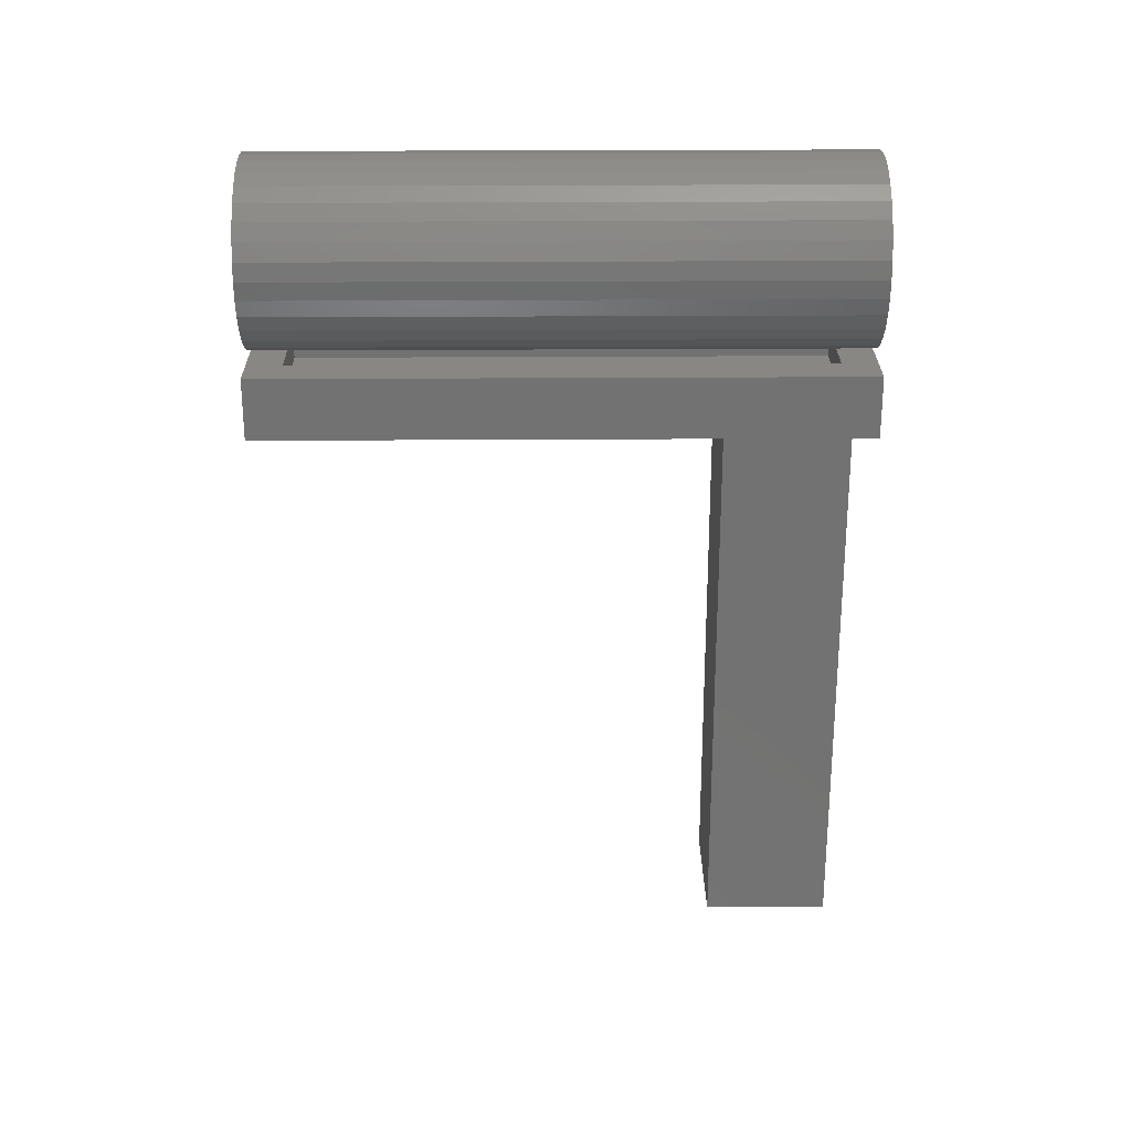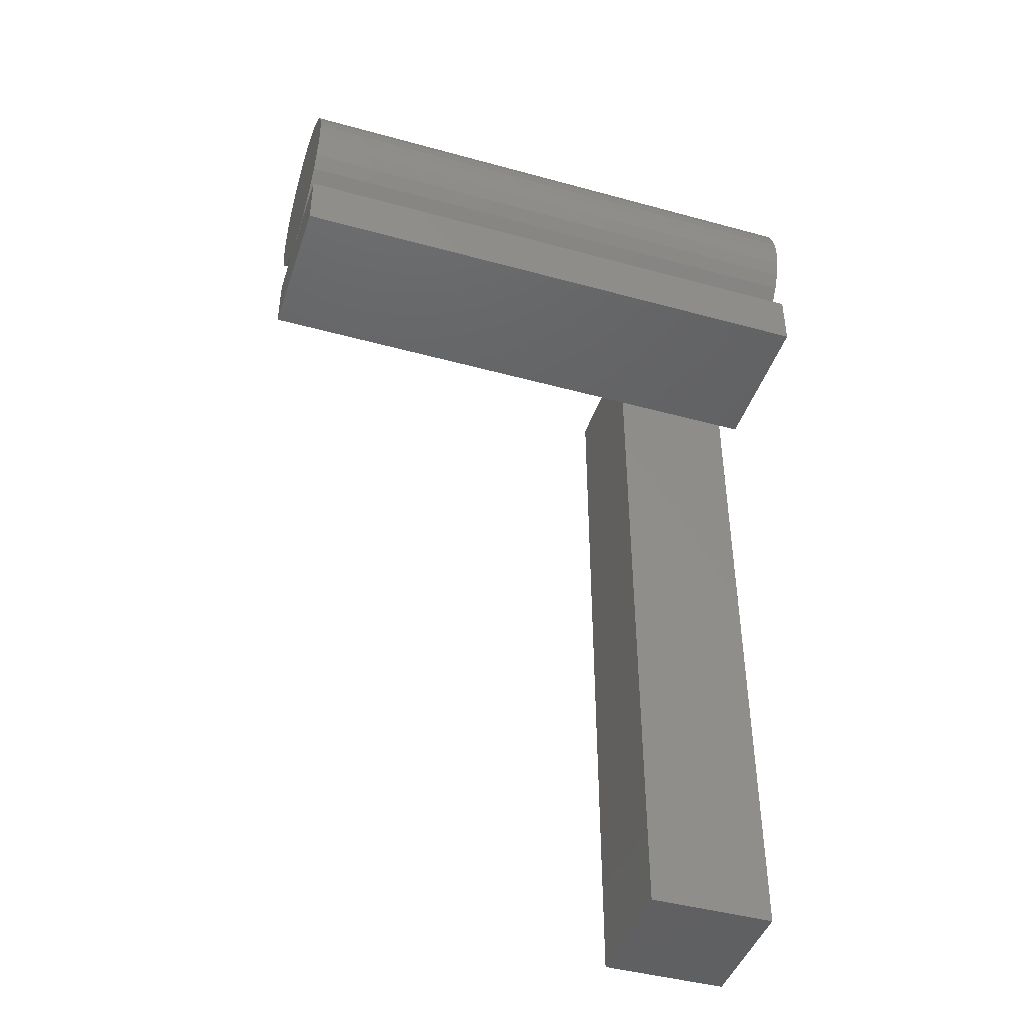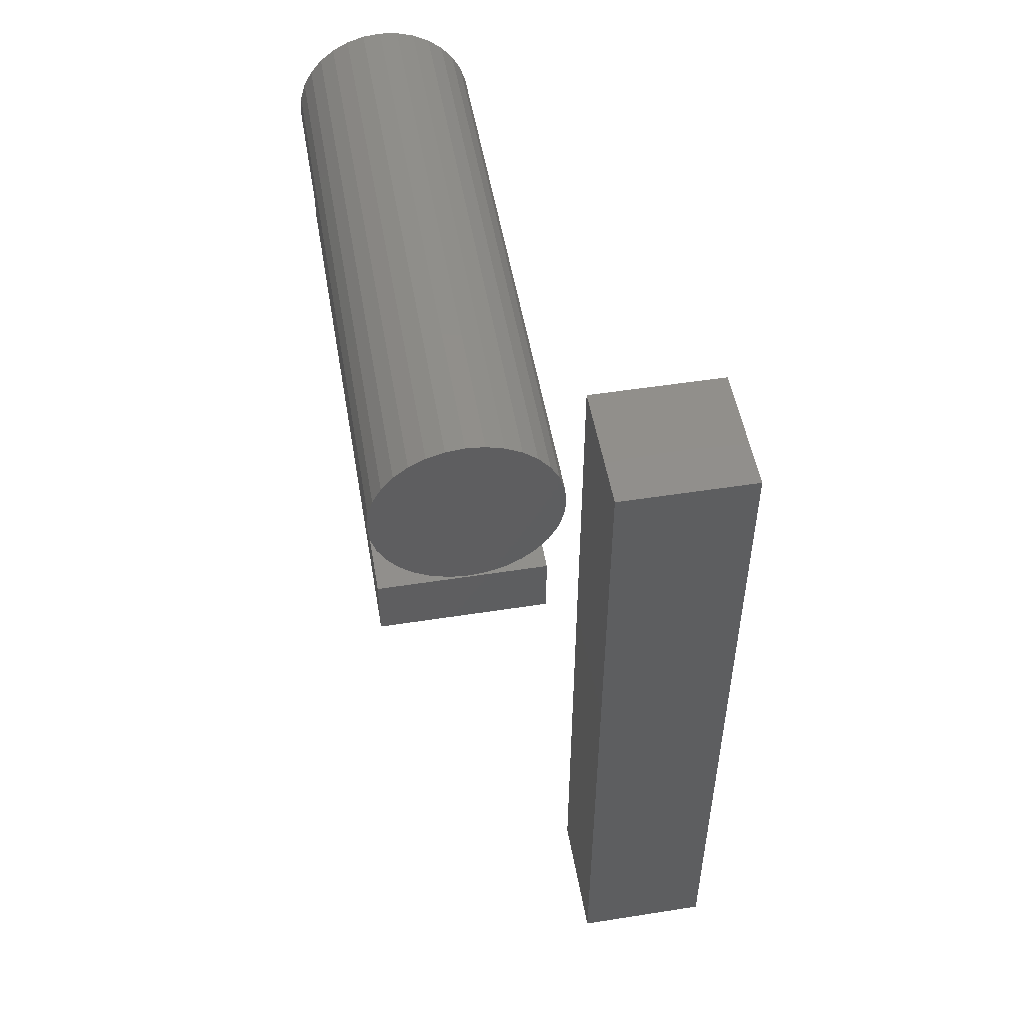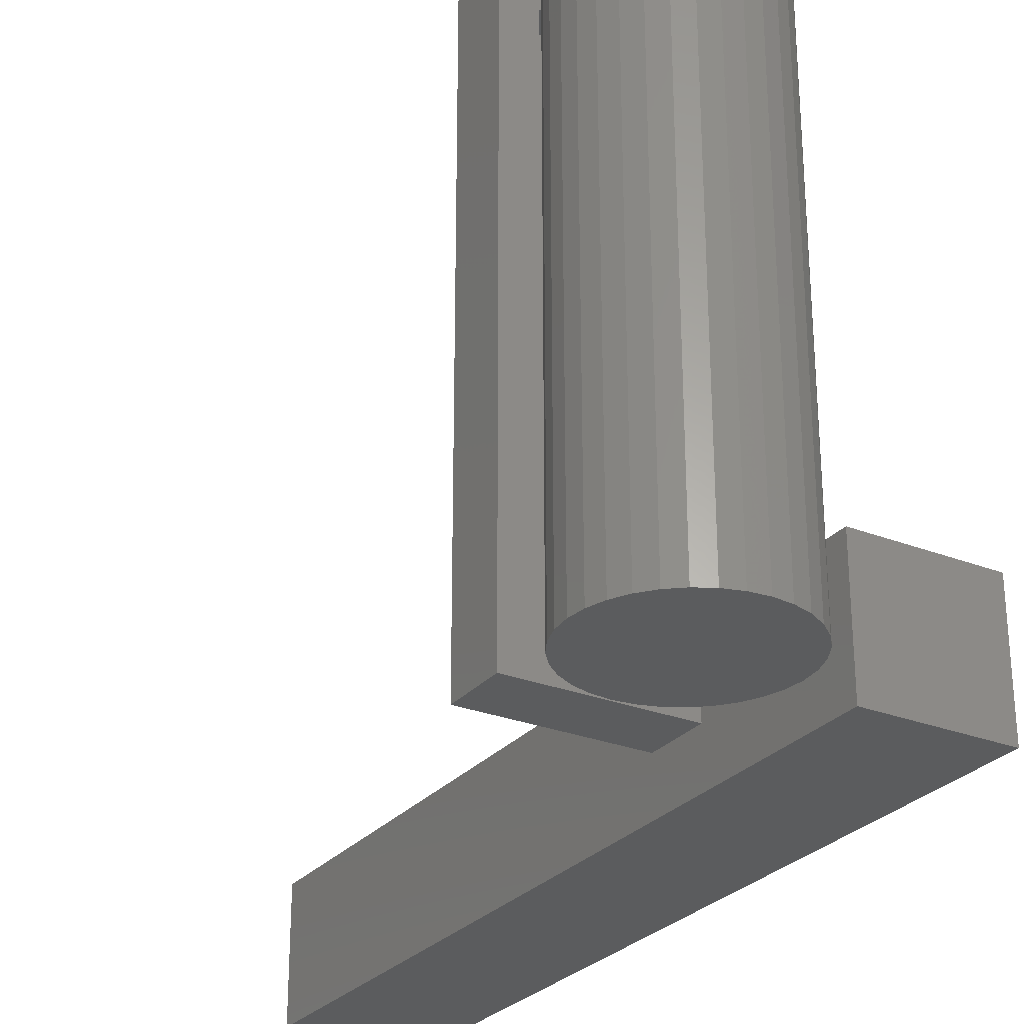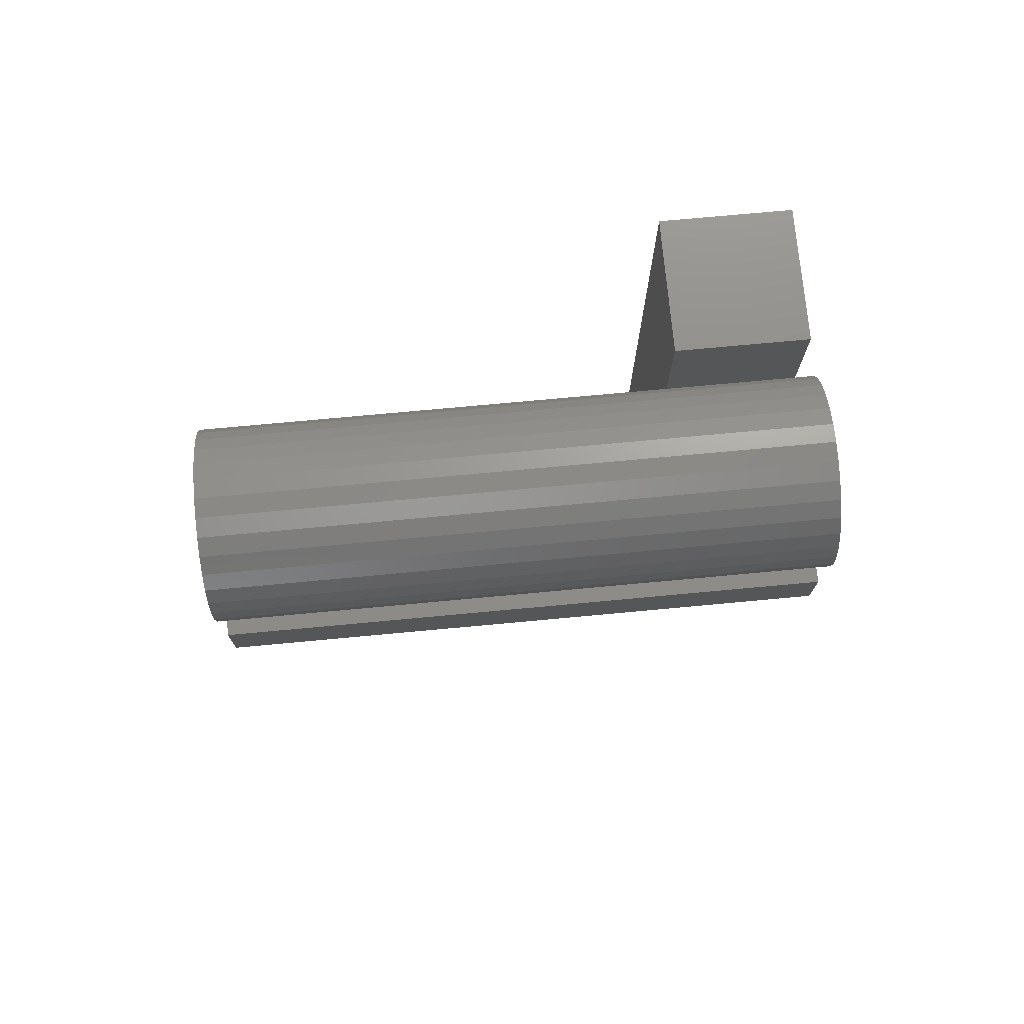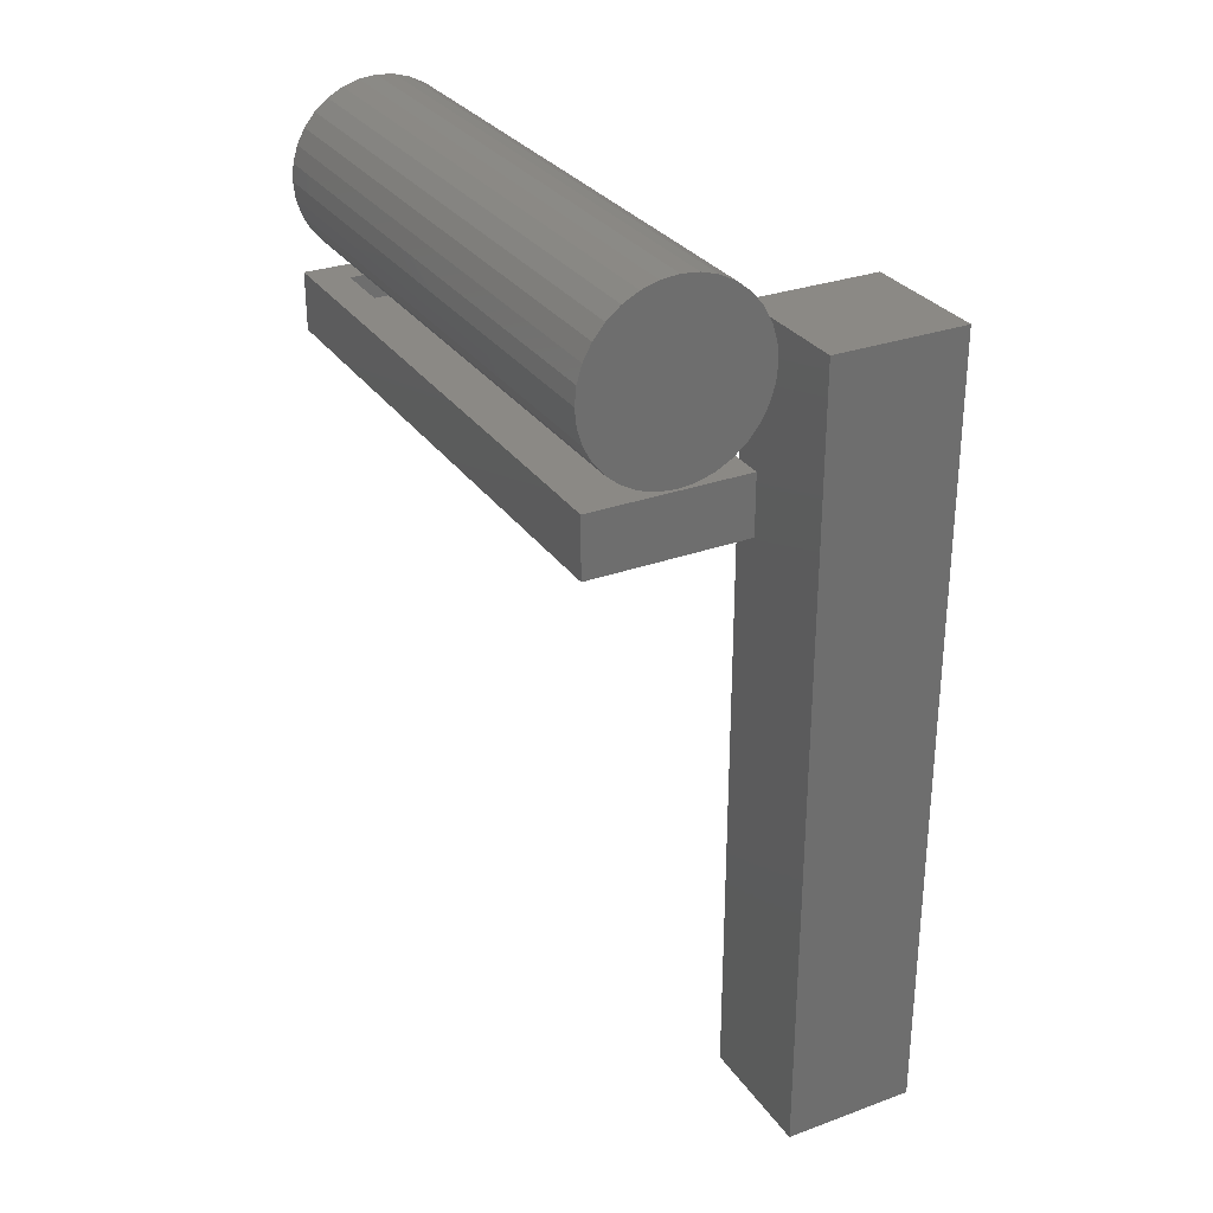
<metadata>
{"format":"stl","ext":"stl","renderer":"f3d","projection":"perspective","resolution":1024,"background":"white","views":[{"elev":25.7,"azim":89.4,"up":"+Y"},{"elev":-43.9,"azim":72.1,"up":"+Y"},{"elev":51.1,"azim":170.3,"up":"+Y"},{"elev":-27.6,"azim":148.9,"up":"+Z"},{"elev":74.2,"azim":84.7,"up":"+Y"},{"elev":29.6,"azim":151.9,"up":"+Y"}]}
</metadata>
<code>
# stl→obj: 160 verts, 300 faces
v -0.07064 -0.08454 0
v -0.03939 -0.08454 0.03125
v 0.07541 -0.08454 0
v 0.04416 -0.08454 0.03125
v 0.07541 -0.08454 0.5312
v 0.04416 -0.08454 0.5
v -0.07064 -0.08454 0.5312
v -0.03939 -0.08454 0.5
v 0.04416 -0.1081 0.03125
v 0.04416 -0.1081 0.5
v -0.03939 -0.1081 0.03125
v -0.03939 -0.1081 0.5
v -0.003043 -0.05164 0.03125
v 0.007033 -0.05065 0.5
v 0.007033 -0.05065 0.03125
v 0.01672 -0.04771 0.5
v 0.01672 -0.04771 0.03125
v 0.02565 -0.04294 0.5
v 0.02565 -0.04294 0.03125
v 0.03348 -0.03652 0.5
v 0.03348 -0.03652 0.03125
v 0.0399 -0.02869 0.5
v 0.0399 -0.02869 0.03125
v 0.04467 -0.01976 0.5
v 0.04467 -0.01976 0.03125
v 0.04761 -0.01008 0.5
v 0.04761 -0.01008 0.03125
v 0.0486 0 0.5
v 0.0486 -1.265e-17 0.03125
v -0.003043 -0.05164 0.5
v -0.01312 -0.05065 0.03125
v -0.01312 -0.05065 0.5
v -0.02281 -0.04771 0.03125
v -0.02281 -0.04771 0.5
v -0.03174 -0.04294 0.03125
v -0.03174 -0.04294 0.5
v -0.03956 -0.03652 0.03125
v -0.03956 -0.03652 0.5
v -0.04598 -0.02869 0.03125
v -0.04598 -0.02869 0.5
v -0.05076 -0.01976 0.03125
v -0.05076 -0.01976 0.5
v -0.0537 -0.01008 0.03125
v -0.0537 -0.01008 0.5
v -0.05469 6.324e-18 0.03125
v -0.05469 6.324e-18 0.5
v -0.003043 0.05164 0.03125
v -0.01312 0.05065 0.5
v -0.01312 0.05065 0.03125
v -0.02281 0.04771 0.5
v -0.02281 0.04771 0.03125
v -0.03174 0.04294 0.5
v -0.03174 0.04294 0.03125
v -0.03956 0.03652 0.5
v -0.03956 0.03652 0.03125
v -0.04598 0.02869 0.5
v -0.04598 0.02869 0.03125
v -0.05076 0.01976 0.5
v -0.05076 0.01976 0.03125
v -0.0537 0.01008 0.5
v -0.0537 0.01008 0.03125
v -0.003043 0.05164 0.5
v 0.007033 0.05065 0.03125
v 0.007033 0.05065 0.5
v 0.01672 0.04771 0.03125
v 0.01672 0.04771 0.5
v 0.02565 0.04294 0.03125
v 0.02565 0.04294 0.5
v 0.03348 0.03652 0.03125
v 0.03348 0.03652 0.5
v 0.0399 0.02869 0.03125
v 0.0399 0.02869 0.5
v 0.04467 0.01976 0.03125
v 0.04467 0.01976 0.5
v 0.04761 0.01008 0.03125
v 0.04761 0.01008 0.5
v -0.2188 -0.03125 0.02344
v -0.2188 -0.7188 0.02344
v -0.1562 -0.03125 0.02344
v -0.1562 -0.7188 0.02344
v -0.1562 -0.03125 0.08199
v -0.1562 -0.7188 0.08199
v -0.2188 -0.03125 0.08199
v -0.2188 -0.7188 0.08199
v -0.07064 -0.1393 0.5312
v 0.07541 -0.1393 0.5312
v -0.07064 -0.1393 0
v 0.07541 -0.1393 0
v -0.01921 0.0813 0.5312
v 0.01313 0.0813 0.5312
v -0.003043 0.08289 0.5312
v -0.03477 0.07658 0.5312
v 0.02868 0.07658 0.5312
v -0.0491 0.06892 0.5312
v 0.04301 0.06892 0.5312
v -0.06166 0.05862 0.5312
v 0.05557 0.05862 0.5312
v 0.05557 -0.05862 0.5312
v -0.0491 -0.06892 0.5312
v 0.04301 -0.06892 0.5312
v -0.03477 -0.07658 0.5312
v 0.02868 -0.07658 0.5312
v -0.01921 -0.0813 0.5312
v 0.01313 -0.0813 0.5312
v -0.003043 -0.08289 0.5312
v 0.06588 0.04605 0.5312
v -0.07197 0.04605 0.5312
v 0.07354 0.03172 0.5312
v -0.07963 0.03172 0.5312
v 0.07826 0.01617 0.5312
v -0.08434 0.01617 0.5312
v 0.07985 0 0.5312
v -0.08594 4.696e-17 0.5312
v 0.07826 -0.01617 0.5312
v -0.08434 -0.01617 0.5312
v 0.07354 -0.03172 0.5312
v -0.07963 -0.03172 0.5312
v 0.06588 -0.04605 0.5312
v -0.07197 -0.04605 0.5312
v -0.06166 -0.05862 0.5312
v -0.003043 0.08289 0
v 0.01313 0.0813 0
v -0.01921 0.0813 0
v -0.03477 0.07658 0
v 0.02868 0.07658 0
v -0.0491 0.06892 0
v 0.04301 0.06892 0
v -0.06166 0.05862 0
v 0.05557 0.05862 0
v 0.04301 -0.06892 0
v -0.0491 -0.06892 0
v 0.05557 -0.05862 0
v -0.03477 -0.07658 0
v 0.02868 -0.07658 0
v -0.01921 -0.0813 0
v 0.01313 -0.0813 0
v -0.003043 -0.08289 0
v -0.06166 -0.05862 0
v -0.07197 -0.04605 0
v 0.06588 -0.04605 0
v -0.07963 -0.03172 0
v 0.07354 -0.03172 0
v -0.08434 -0.01617 0
v 0.07826 -0.01617 0
v -0.08594 4.696e-17 0
v 0.07985 0 0
v -0.08434 0.01617 0
v 0.07826 0.01617 0
v -0.07963 0.03172 0
v 0.07354 0.03172 0
v -0.07197 0.04605 0
v 0.06588 0.04605 0
v -0.25 -0.75 -0.007812
v -0.125 -0.75 -0.007812
v -0.25 -0.75 0.1132
v -0.125 -0.75 0.1132
v -0.25 0 -0.007812
v -0.25 7.455e-18 0.1132
v -0.125 6.939e-18 -0.007812
v -0.125 1.439e-17 0.1132
f 1 2 3
f 3 2 4
f 3 4 5
f 5 4 6
f 5 6 7
f 7 6 8
f 7 8 1
f 1 8 2
f 9 10 4
f 4 10 6
f 2 8 11
f 11 8 12
f 2 11 4
f 4 11 9
f 8 6 12
f 12 6 10
f 11 12 9
f 9 12 10
f 13 14 15
f 15 14 16
f 15 16 17
f 17 16 18
f 17 18 19
f 19 18 20
f 19 20 21
f 21 20 22
f 21 22 23
f 23 22 24
f 23 24 25
f 25 24 26
f 25 26 27
f 27 26 28
f 27 28 29
f 14 13 30
f 30 13 31
f 30 31 32
f 32 31 33
f 32 33 34
f 34 33 35
f 34 35 36
f 36 35 37
f 36 37 38
f 38 37 39
f 38 39 40
f 40 39 41
f 40 41 42
f 42 41 43
f 42 43 44
f 44 43 45
f 44 45 46
f 47 48 49
f 49 48 50
f 49 50 51
f 51 50 52
f 51 52 53
f 53 52 54
f 53 54 55
f 55 54 56
f 55 56 57
f 57 56 58
f 57 58 59
f 59 58 60
f 59 60 61
f 61 60 46
f 61 46 45
f 48 47 62
f 62 47 63
f 62 63 64
f 64 63 65
f 64 65 66
f 66 65 67
f 66 67 68
f 68 67 69
f 68 69 70
f 70 69 71
f 70 71 72
f 72 71 73
f 72 73 74
f 74 73 75
f 74 75 76
f 76 75 29
f 76 29 28
f 47 49 51
f 63 47 51
f 63 51 65
f 65 51 53
f 65 53 67
f 67 53 55
f 67 55 69
f 69 55 57
f 69 57 71
f 71 57 59
f 71 59 73
f 73 59 61
f 73 61 75
f 27 41 25
f 25 41 39
f 25 39 23
f 23 39 37
f 23 37 21
f 21 37 35
f 21 35 19
f 19 35 33
f 19 33 17
f 17 33 31
f 17 31 13
f 17 13 15
f 75 61 29
f 29 61 45
f 29 45 27
f 27 45 43
f 27 43 41
f 50 48 62
f 50 62 64
f 66 50 64
f 52 50 66
f 68 52 66
f 54 52 68
f 70 54 68
f 56 54 70
f 72 56 70
f 58 56 72
f 74 58 72
f 60 58 74
f 76 60 74
f 24 42 26
f 40 42 24
f 22 40 24
f 38 40 22
f 20 38 22
f 36 38 20
f 18 36 20
f 34 36 18
f 16 34 18
f 32 34 16
f 30 32 16
f 14 30 16
f 42 44 26
f 26 44 46
f 26 46 28
f 28 46 60
f 28 60 76
f 77 78 79
f 79 78 80
f 79 80 81
f 81 80 82
f 81 82 83
f 83 82 84
f 83 84 77
f 77 84 78
f 83 77 81
f 81 77 79
f 84 82 78
f 78 82 80
f 85 86 7
f 7 86 5
f 87 1 88
f 88 1 3
f 1 87 7
f 7 87 85
f 88 3 86
f 86 3 5
f 87 88 85
f 85 88 86
f 89 90 91
f 90 89 92
f 90 92 93
f 93 92 94
f 93 94 95
f 95 94 96
f 95 96 97
f 98 99 100
f 100 99 101
f 100 101 102
f 102 101 103
f 102 103 104
f 104 103 105
f 97 96 106
f 106 96 107
f 106 107 108
f 108 107 109
f 108 109 110
f 110 109 111
f 110 111 112
f 112 111 113
f 112 113 114
f 114 113 115
f 114 115 116
f 116 115 117
f 116 117 118
f 118 117 119
f 118 119 98
f 98 119 120
f 98 120 99
f 121 122 123
f 124 123 122
f 125 124 122
f 126 124 125
f 127 126 125
f 128 126 127
f 129 128 127
f 130 131 132
f 133 131 130
f 134 133 130
f 135 133 134
f 136 135 134
f 137 135 136
f 131 138 132
f 132 138 139
f 132 139 140
f 140 139 141
f 140 141 142
f 142 141 143
f 142 143 144
f 144 143 145
f 144 145 146
f 146 145 147
f 146 147 148
f 148 147 149
f 148 149 150
f 150 149 151
f 150 151 152
f 152 151 128
f 152 128 129
f 146 112 144
f 144 112 114
f 144 114 142
f 142 114 116
f 142 116 140
f 140 116 118
f 140 118 132
f 132 118 98
f 132 98 130
f 130 98 100
f 130 100 134
f 134 100 102
f 134 102 136
f 136 102 104
f 136 104 137
f 137 104 105
f 137 105 135
f 135 105 103
f 135 103 133
f 133 103 101
f 133 101 131
f 131 101 99
f 131 99 138
f 138 99 120
f 138 120 139
f 139 120 119
f 139 119 141
f 141 119 117
f 141 117 143
f 143 117 115
f 143 115 145
f 145 115 113
f 145 113 147
f 147 113 111
f 147 111 149
f 149 111 109
f 149 109 151
f 151 109 107
f 151 107 128
f 128 107 96
f 128 96 126
f 126 96 94
f 126 94 124
f 124 94 92
f 124 92 123
f 123 92 89
f 123 89 121
f 121 89 91
f 121 91 122
f 122 91 90
f 122 90 125
f 125 90 93
f 125 93 127
f 127 93 95
f 127 95 129
f 129 95 97
f 129 97 152
f 152 97 106
f 152 106 150
f 150 106 108
f 150 108 148
f 148 108 110
f 148 110 146
f 146 110 112
f 153 154 155
f 155 154 156
f 157 158 159
f 159 158 160
f 158 157 155
f 155 157 153
f 160 158 156
f 156 158 155
f 159 160 154
f 154 160 156
f 157 159 153
f 153 159 154

</code>
